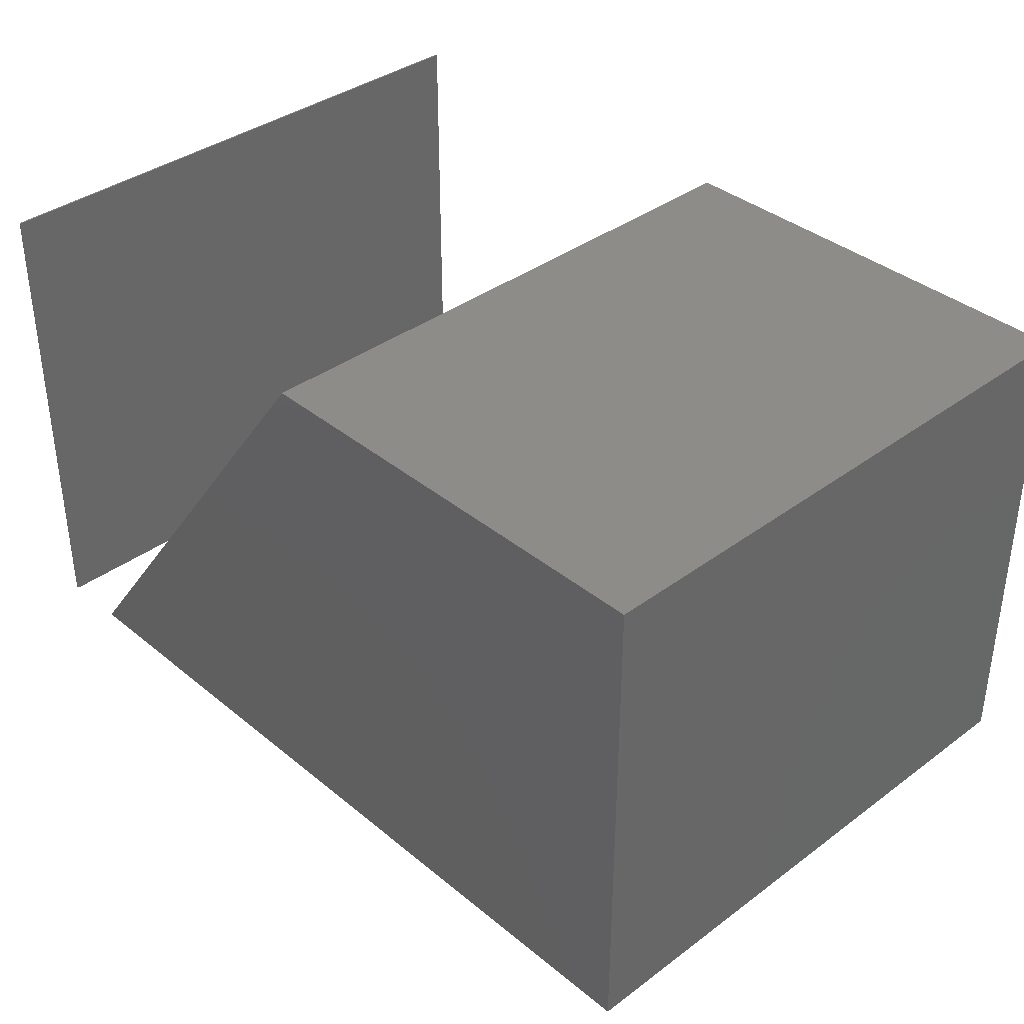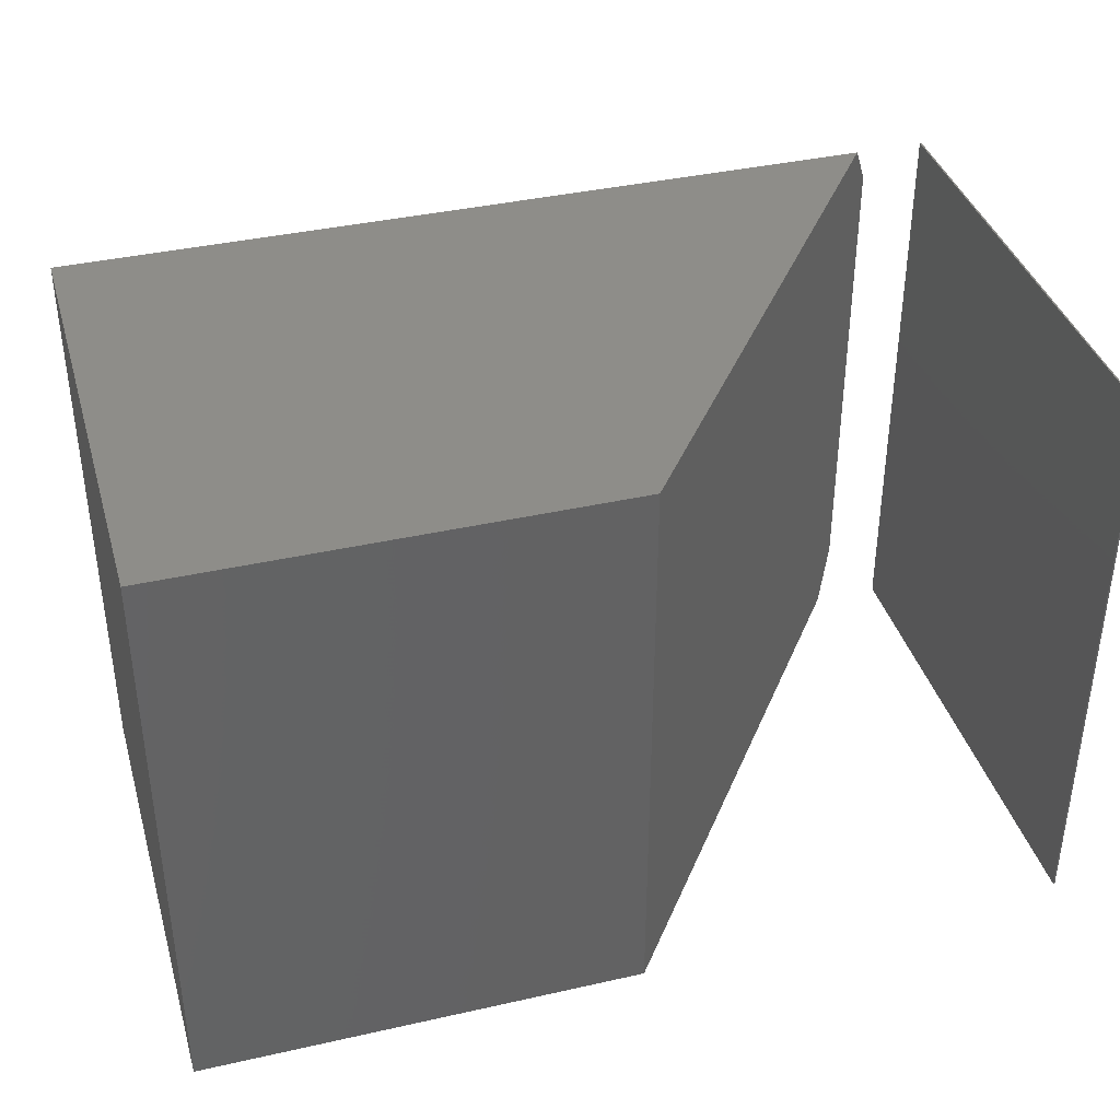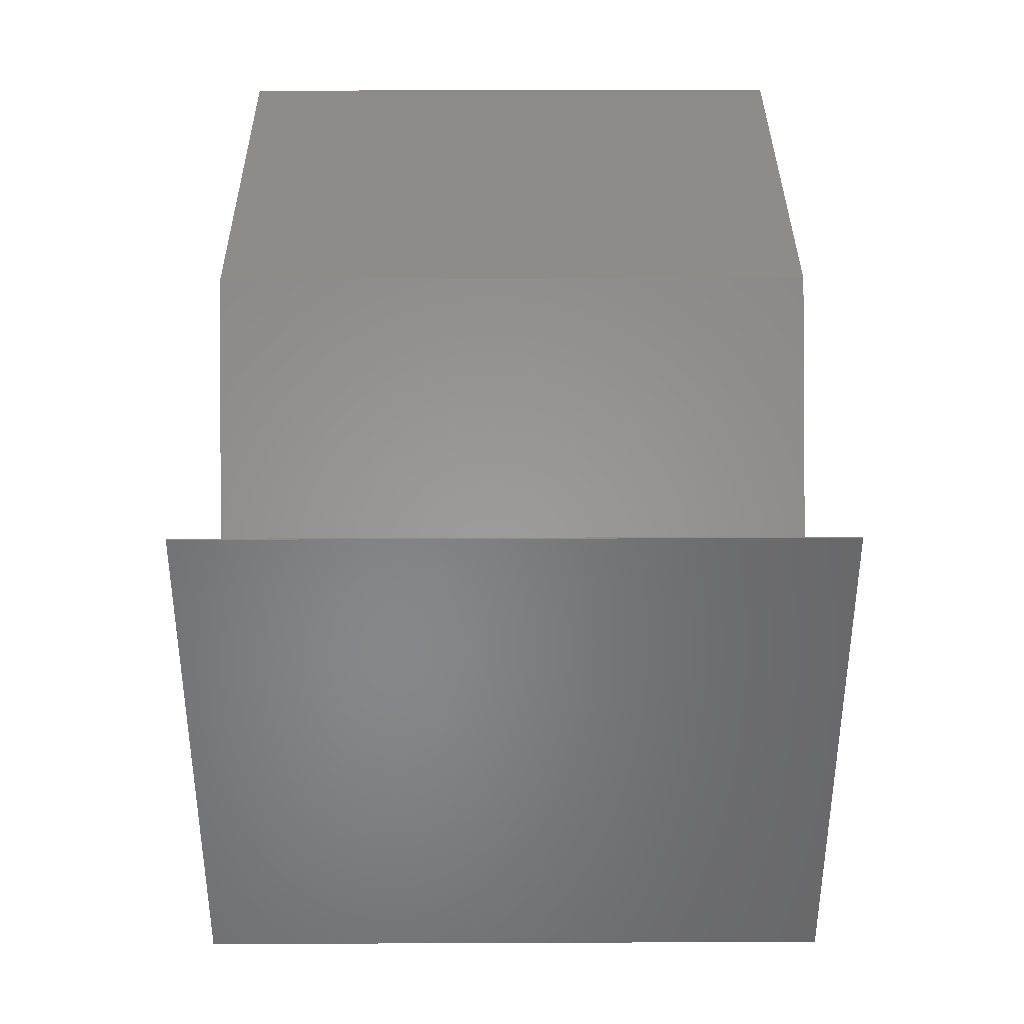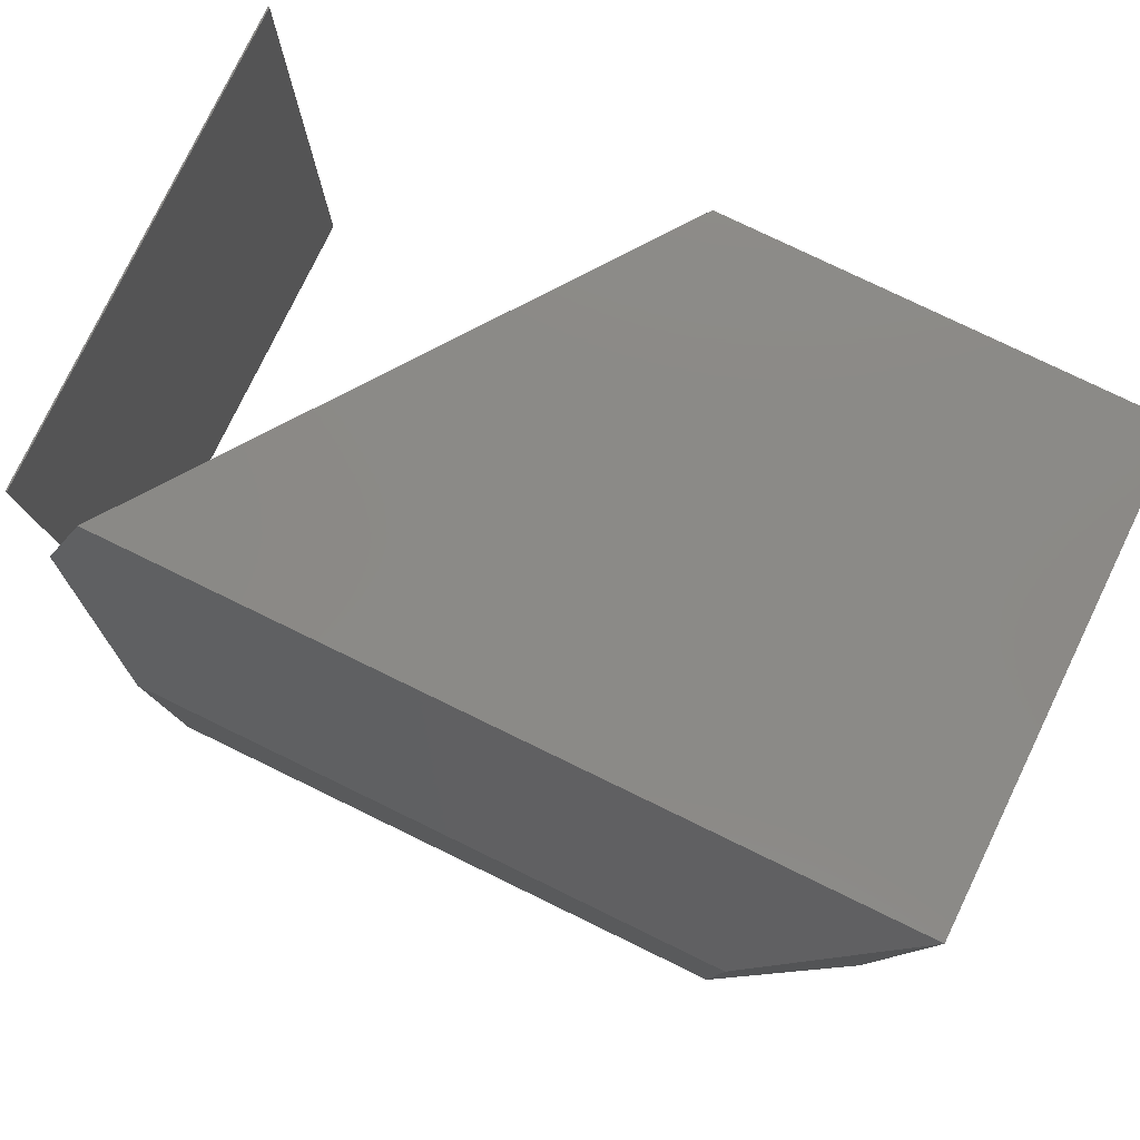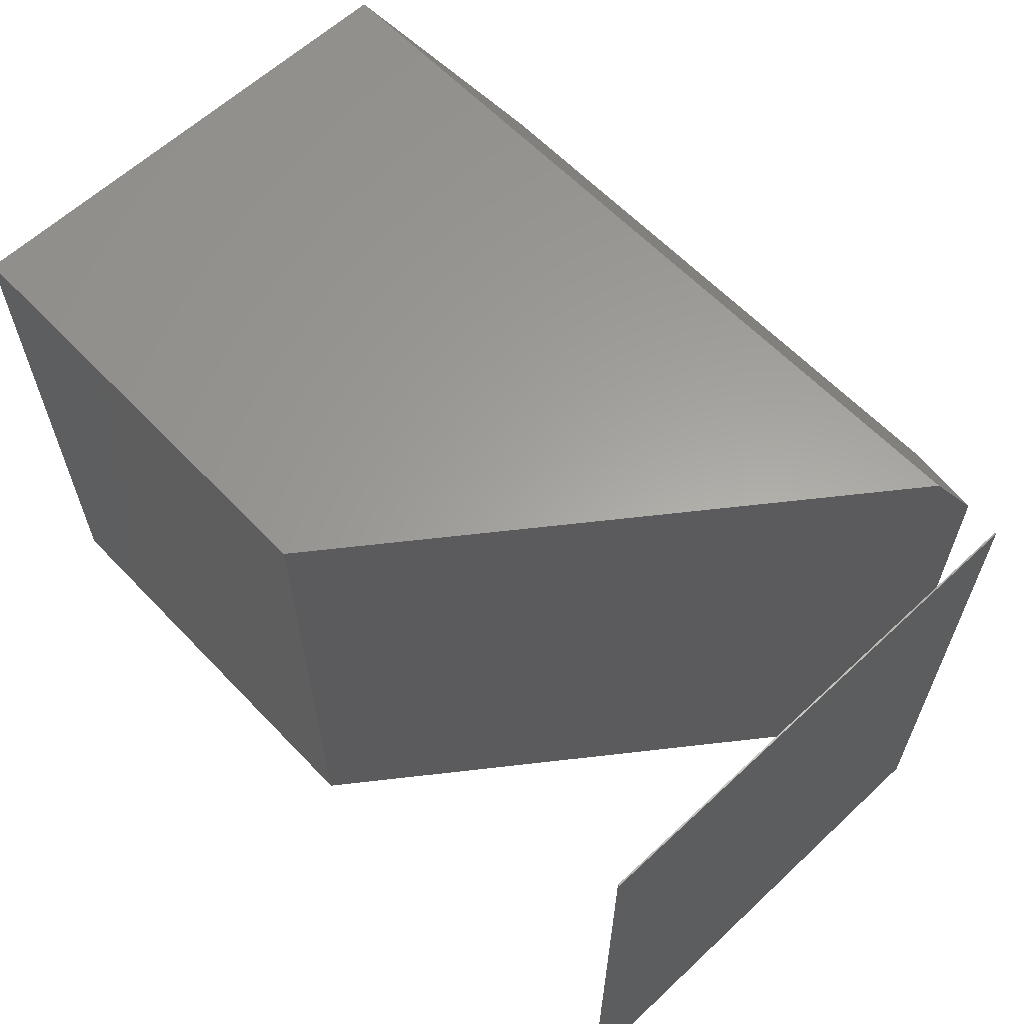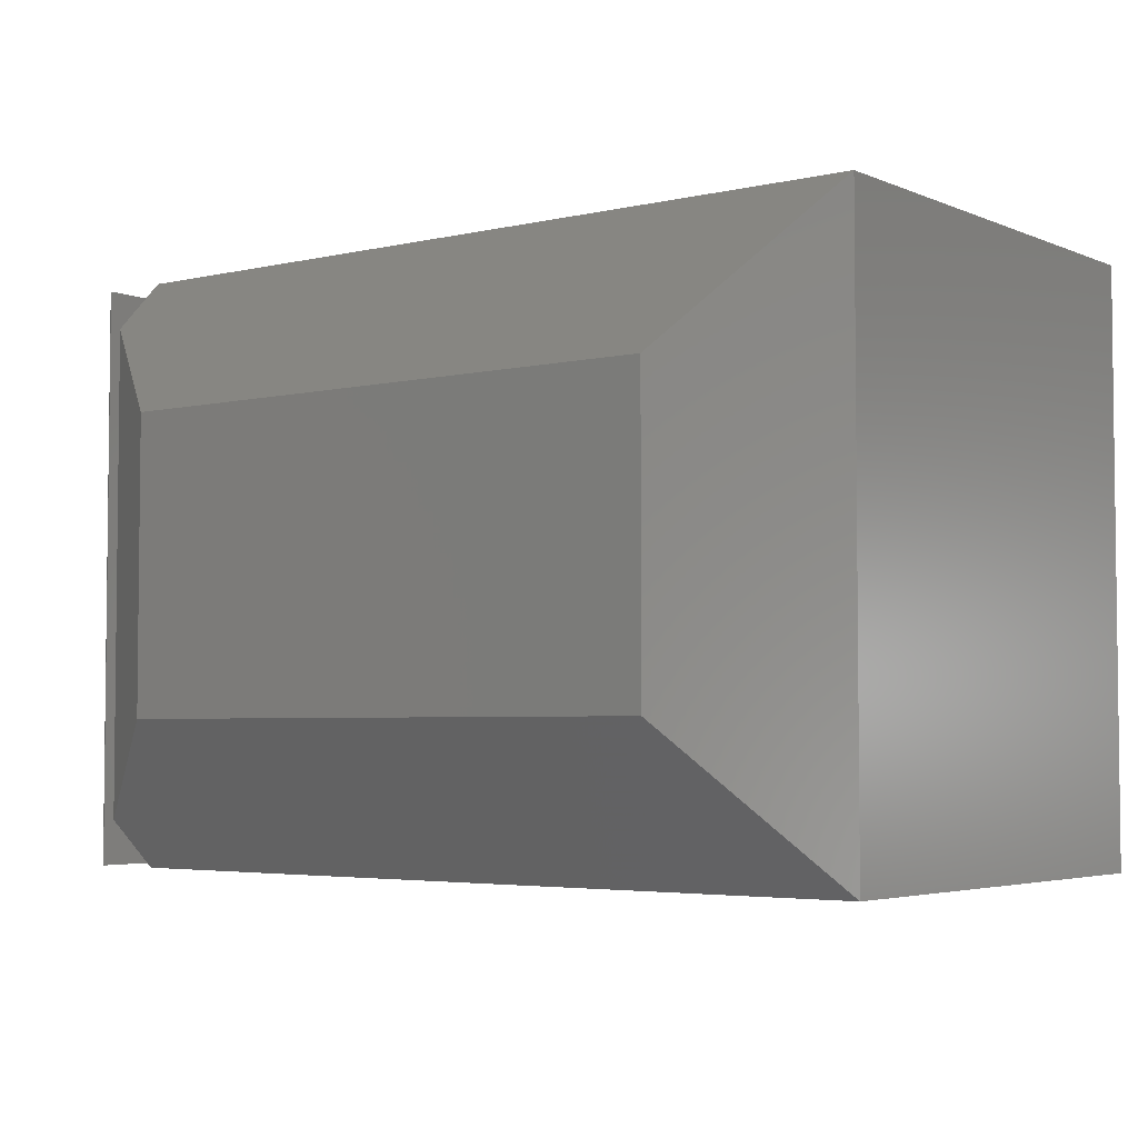
<metadata>
{"format":"stl","ext":"stl","renderer":"f3d","projection":"perspective","resolution":1024,"background":"white","views":[{"elev":37.3,"azim":-133.6,"up":"+Z"},{"elev":38.6,"azim":-15.9,"up":"+Y"},{"elev":36.0,"azim":89.7,"up":"+Z"},{"elev":78.9,"azim":-154.2,"up":"+Y"},{"elev":61.6,"azim":46.5,"up":"+Y"},{"elev":-4.0,"azim":-142.9,"up":"+Y"}]}
</metadata>
<code>
# stl→obj: 24 verts, 40 faces
v 0.7093 -0.4593 0.05269
v 0.7093 -0.0407 0.05269
v 0.6903 -0.5 0.07812
v 0.6903 0 0.07812
v 0.377 -0.5 0.4974
v 0.377 -5.551e-17 0.4974
v 0.7487 -0.5 0.4974
v 0.7487 -0.4987 0.0773
v 0.7487 -0.5 0.07812
v 0.7487 -0.001316 0.0773
v 0.7487 0 0.4974
v 0.7487 -5.551e-17 0.07812
v 0.75 -0.5 0.4974
v 0.75 0 0.4974
v 3.046e-17 -0.5 0.4974
v 3.046e-17 0 0.4974
v 0.75 0 0.07812
v 4.784e-18 0 0.07812
v 0.75 -0.5 0.07812
v 6.029e-17 -0.5 0.07812
v 0.625 -0.375 -3.827e-17
v 0.125 -0.375 -7.654e-18
v 0.625 -0.125 -3.827e-17
v 0.125 -0.125 -7.654e-18
f 1 2 3
f 3 2 4
f 3 4 5
f 5 4 6
f 7 8 9
f 8 7 10
f 10 7 11
f 10 11 12
f 13 14 7
f 7 14 11
f 5 6 15
f 15 6 16
f 12 11 17
f 17 11 14
f 18 16 4
f 4 16 6
f 9 19 7
f 7 19 13
f 20 3 15
f 15 3 5
f 8 19 9
f 1 3 21
f 21 3 20
f 21 20 22
f 17 19 10
f 10 19 8
f 2 1 23
f 23 1 21
f 24 18 23
f 23 18 4
f 23 4 2
f 12 17 10
f 16 18 15
f 15 18 20
f 17 14 19
f 19 14 13
f 22 24 21
f 21 24 23
f 20 18 22
f 22 18 24

</code>
